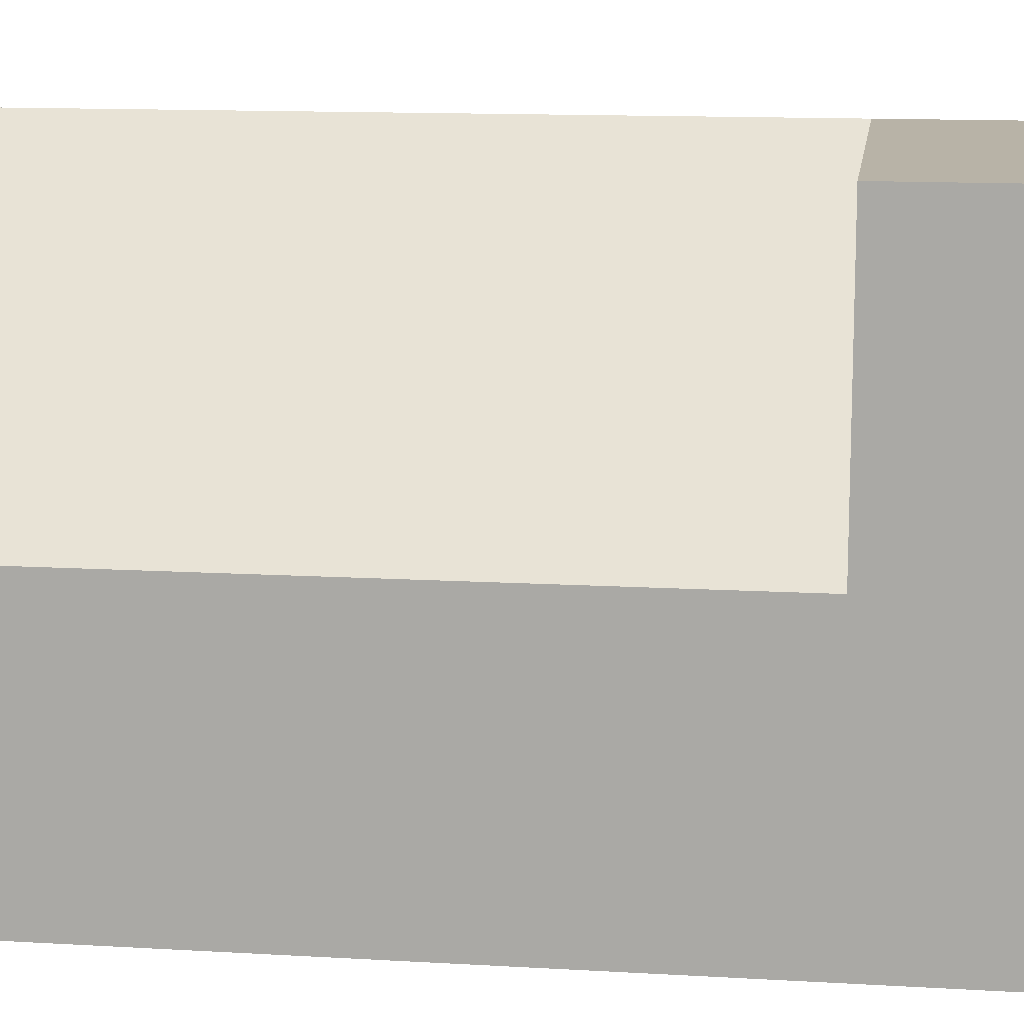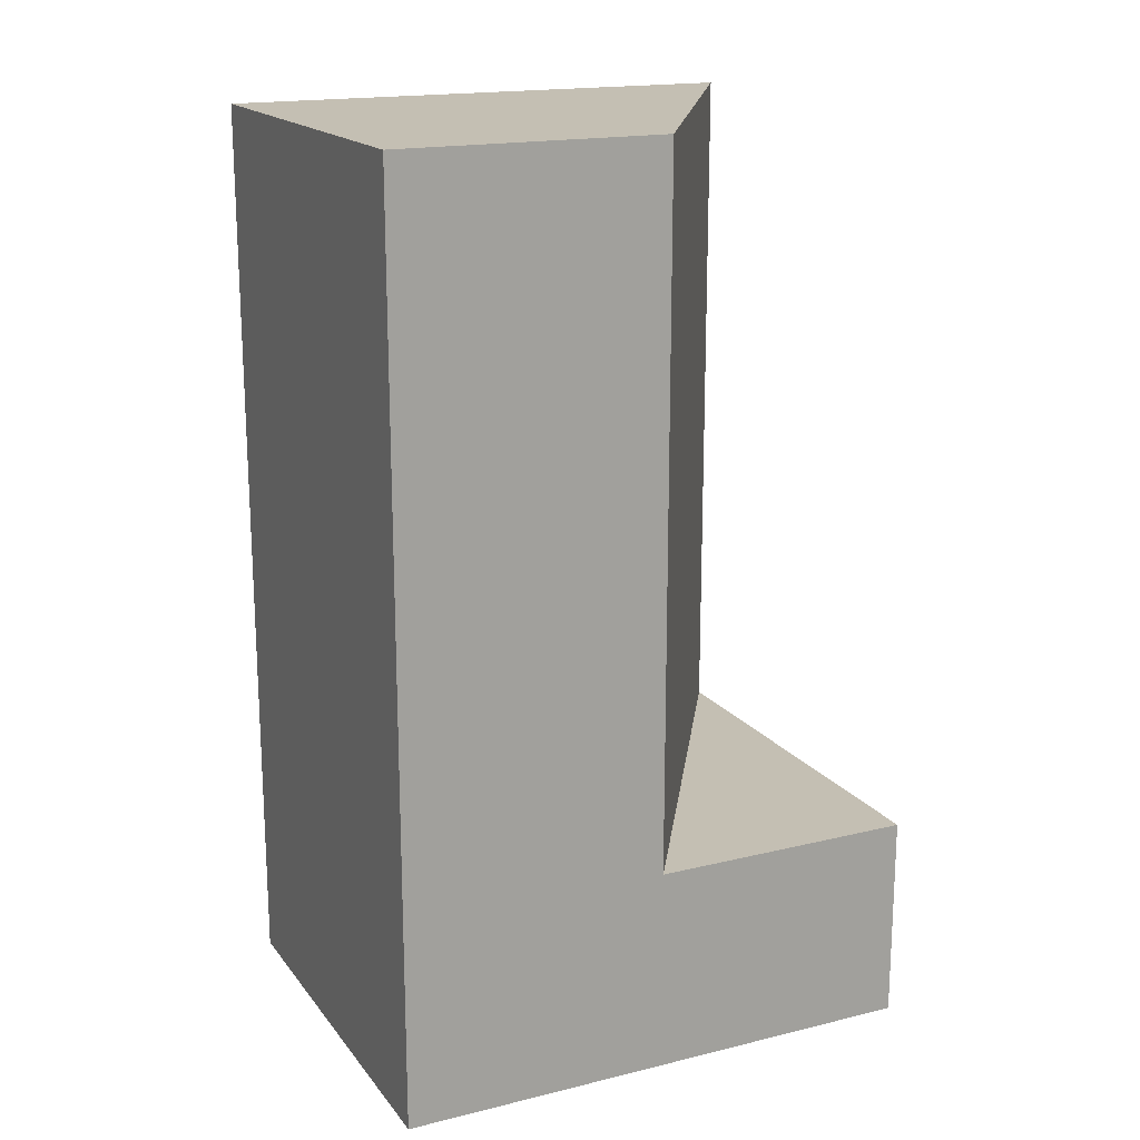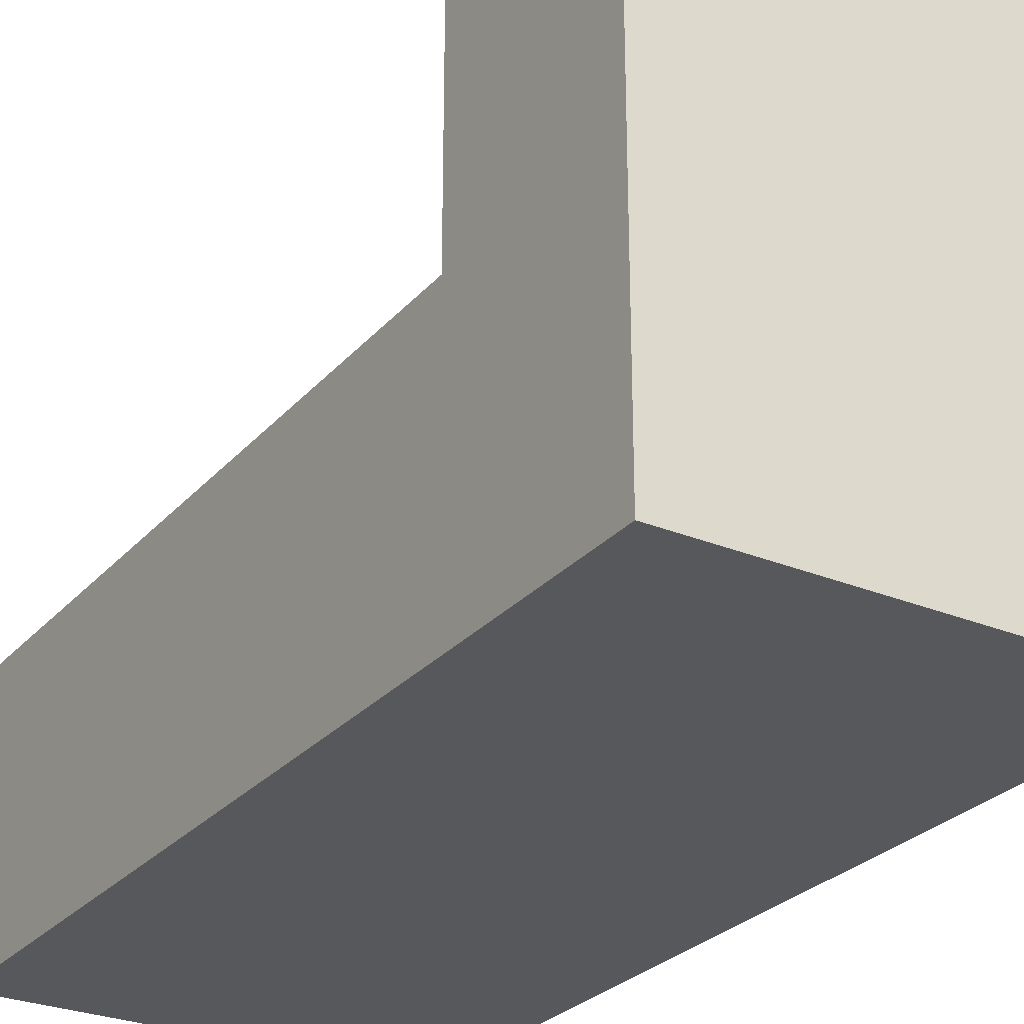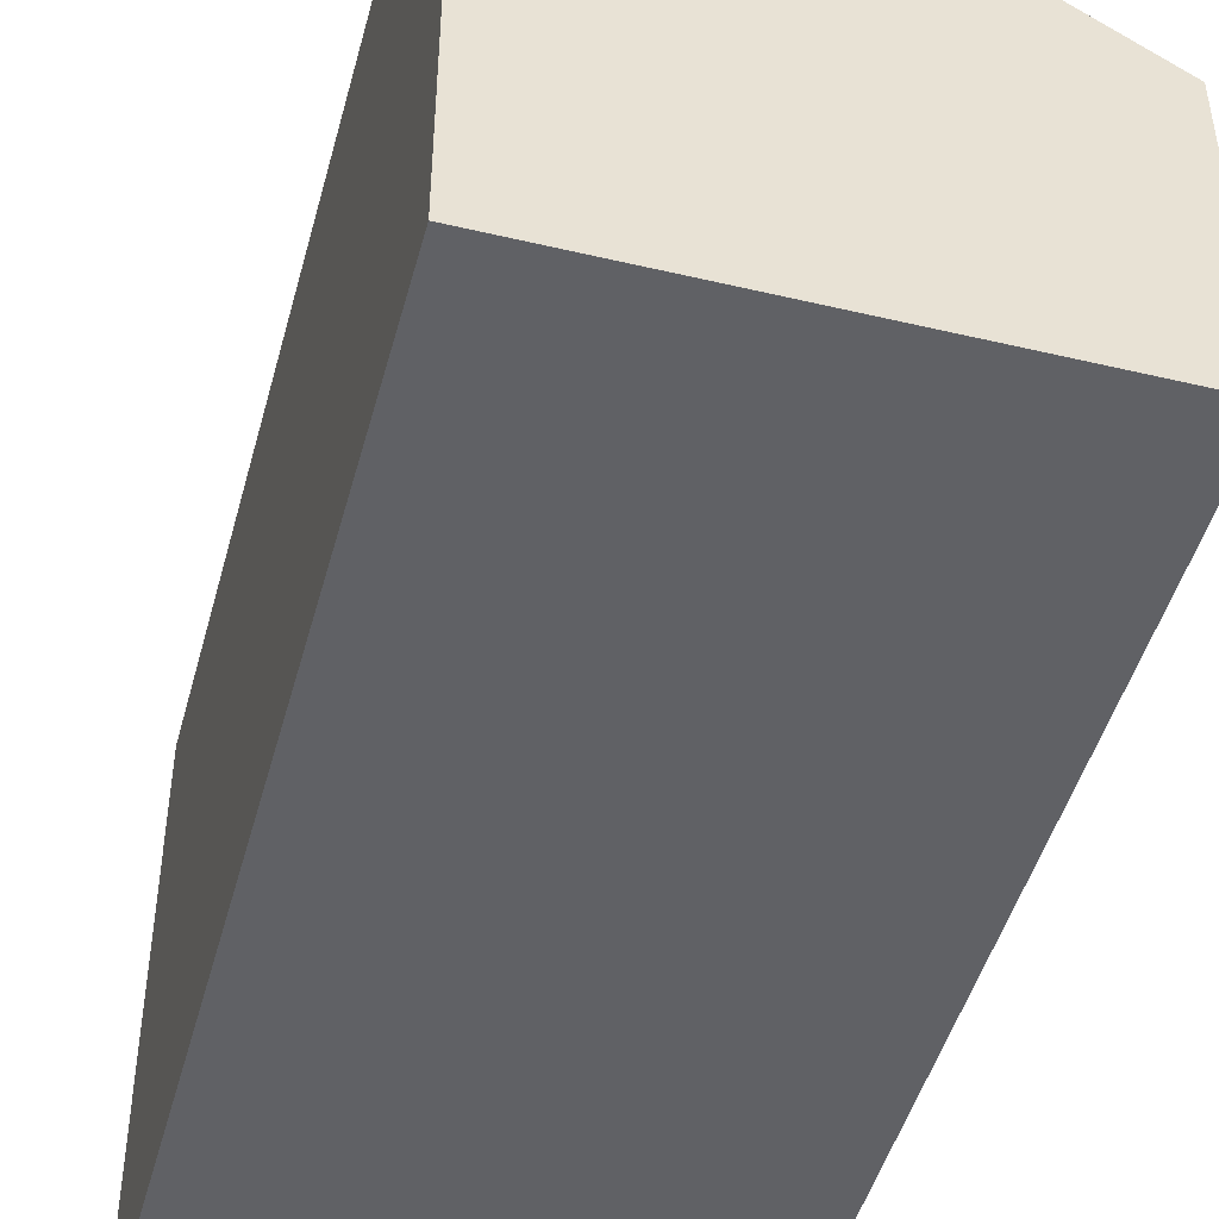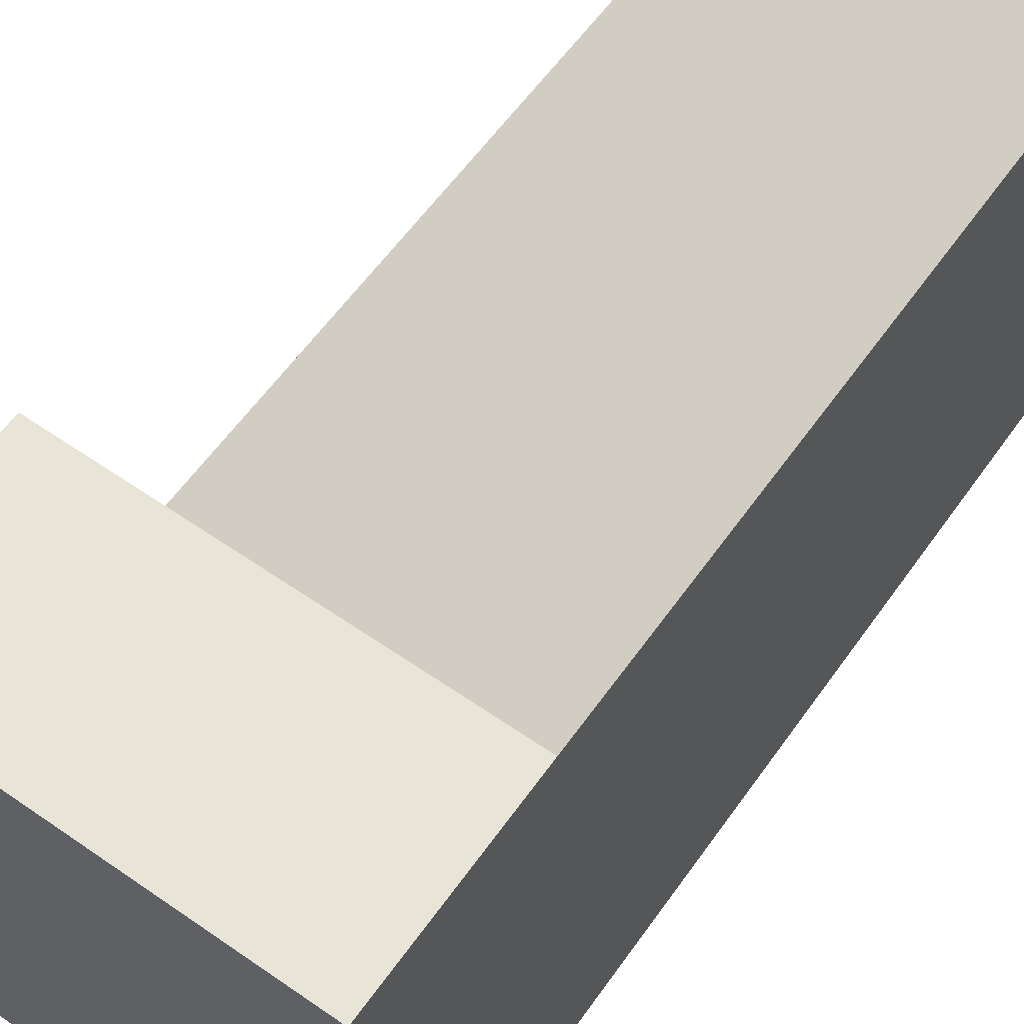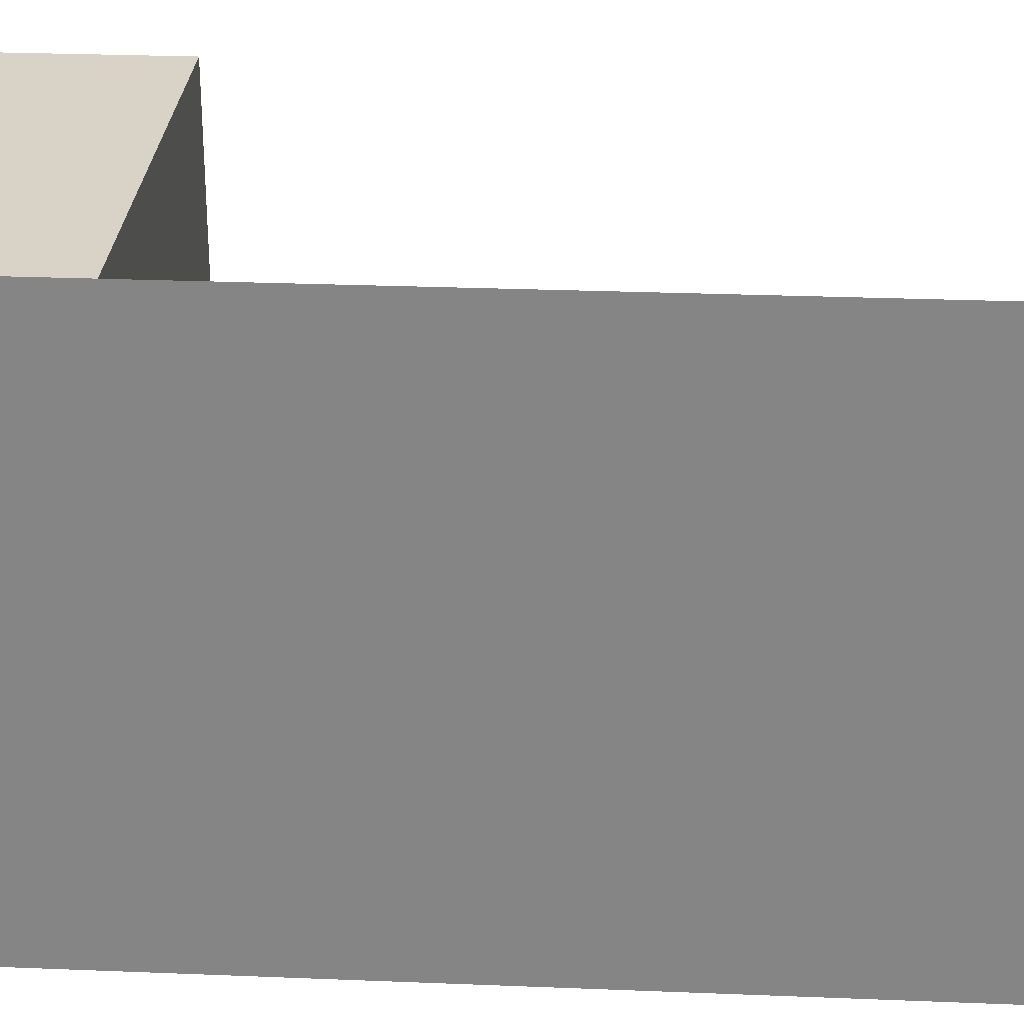
<metadata>
{"format":"obj","ext":"obj","renderer":"f3d","projection":"perspective","resolution":1024,"background":"white","views":[{"elev":12.8,"azim":-82.2,"up":"+Z"},{"elev":17.7,"azim":-115.5,"up":"+Y"},{"elev":-27.9,"azim":-32.2,"up":"+Z"},{"elev":-47.1,"azim":165.0,"up":"+Z"},{"elev":60.0,"azim":35.3,"up":"+Z"},{"elev":27.9,"azim":93.5,"up":"+Z"}]}
</metadata>
<code>
g Mesh1 Group1 Model
v -185.2 0 -353.8
v -248.4 0 -272.7
v -248.4 0 -353.8
f 1 2 3
v -185.2 0 -272.7
f 2 1 4
f 3 2 1
v -248.4 31.5 -313.2
f 2 5 3
v -248.4 31.5 -272.7
f 5 2 6
f 6 2 5
v -185.2 31.5 -272.7
f 2 7 6
f 7 2 4
f 4 2 7
f 4 1 2
f 1 7 4
v -185.2 138.1 -272.7
f 7 1 8
f 4 7 1
f 8 1 7
v -185.2 138.1 -353.8
f 8 1 9
f 9 1 8
v -248.4 138.1 -353.8
f 1 10 9
f 10 1 3
f 3 1 10
f 9 10 1
f 10 8 9
v -248.4 138.1 -313.2
f 8 10 11
f 11 10 8
f 10 5 11
f 3 5 10
f 3 5 2
f 10 5 3
f 11 5 10
f 5 8 11
f 8 5 7
f 7 5 8
f 7 5 6
f 6 5 7
f 6 7 2
f 11 8 5
f 9 8 10

</code>
